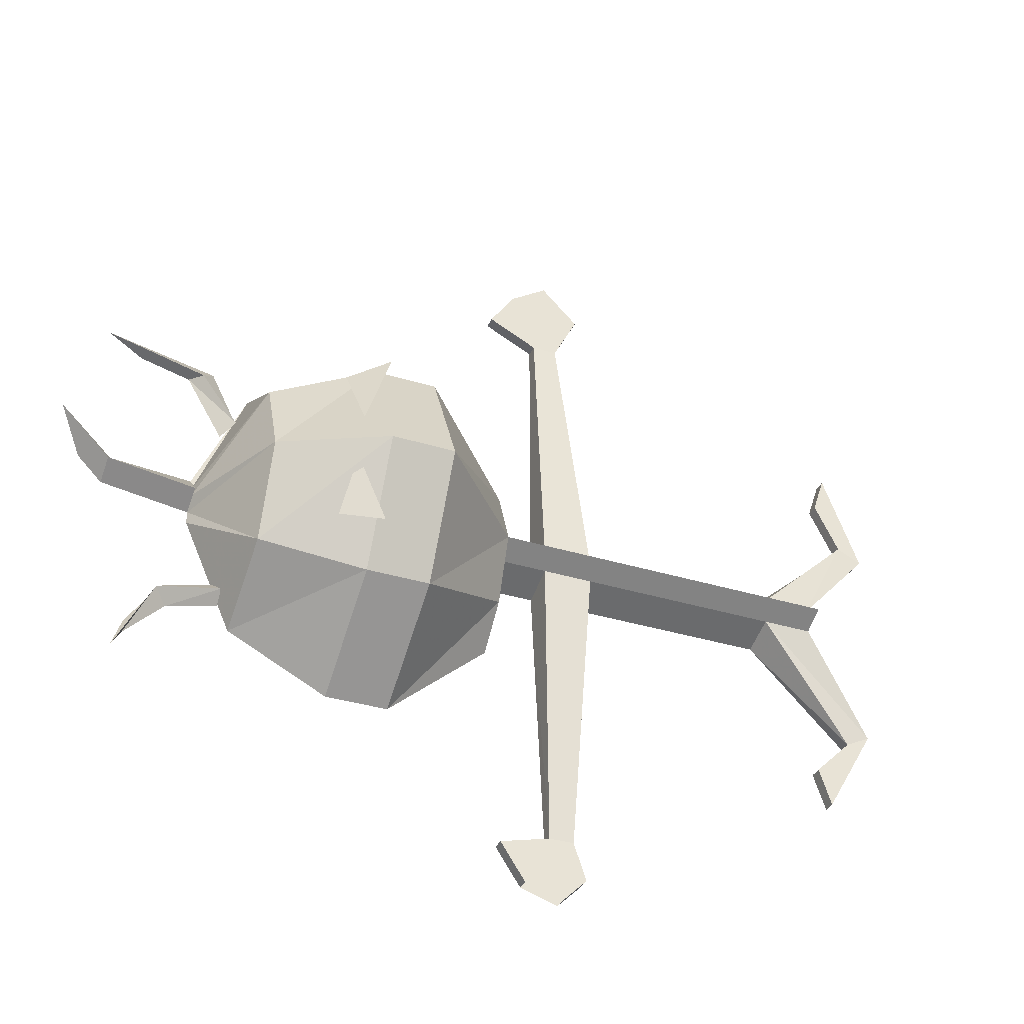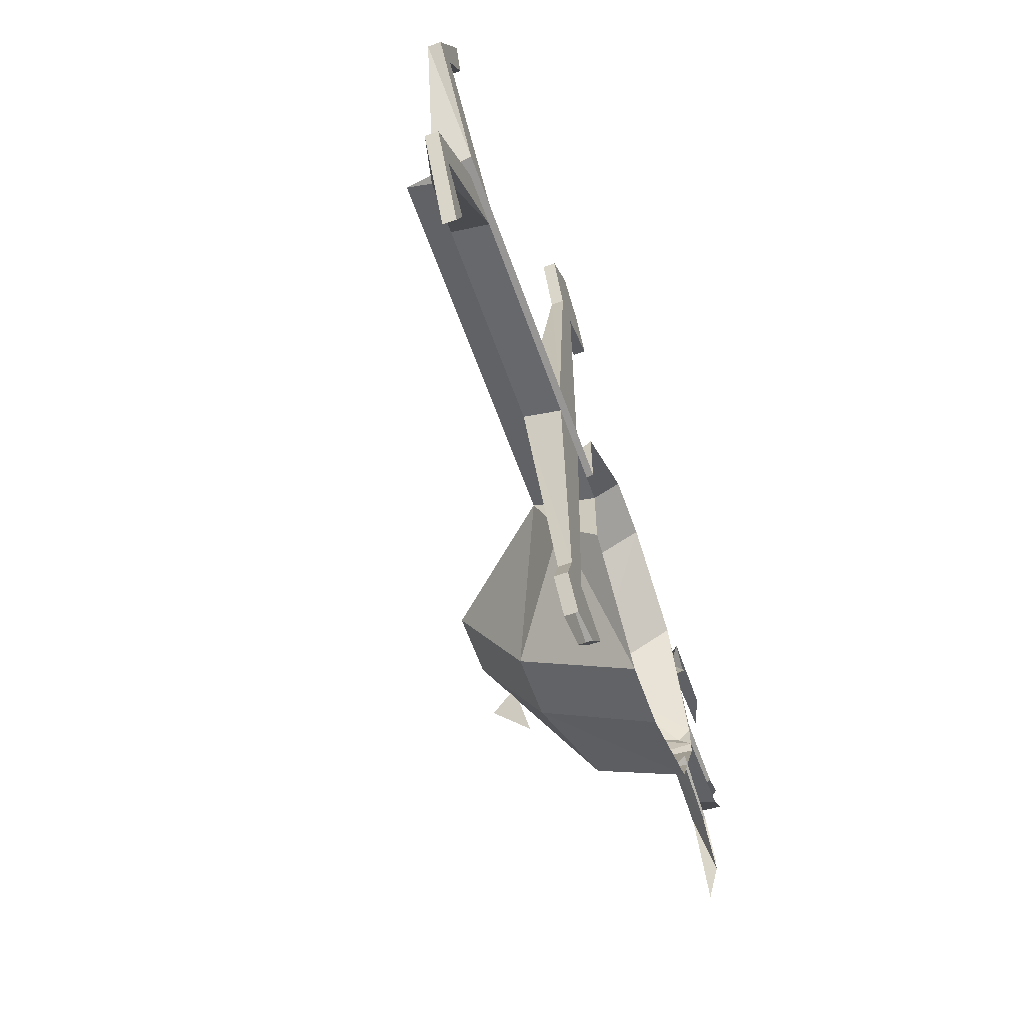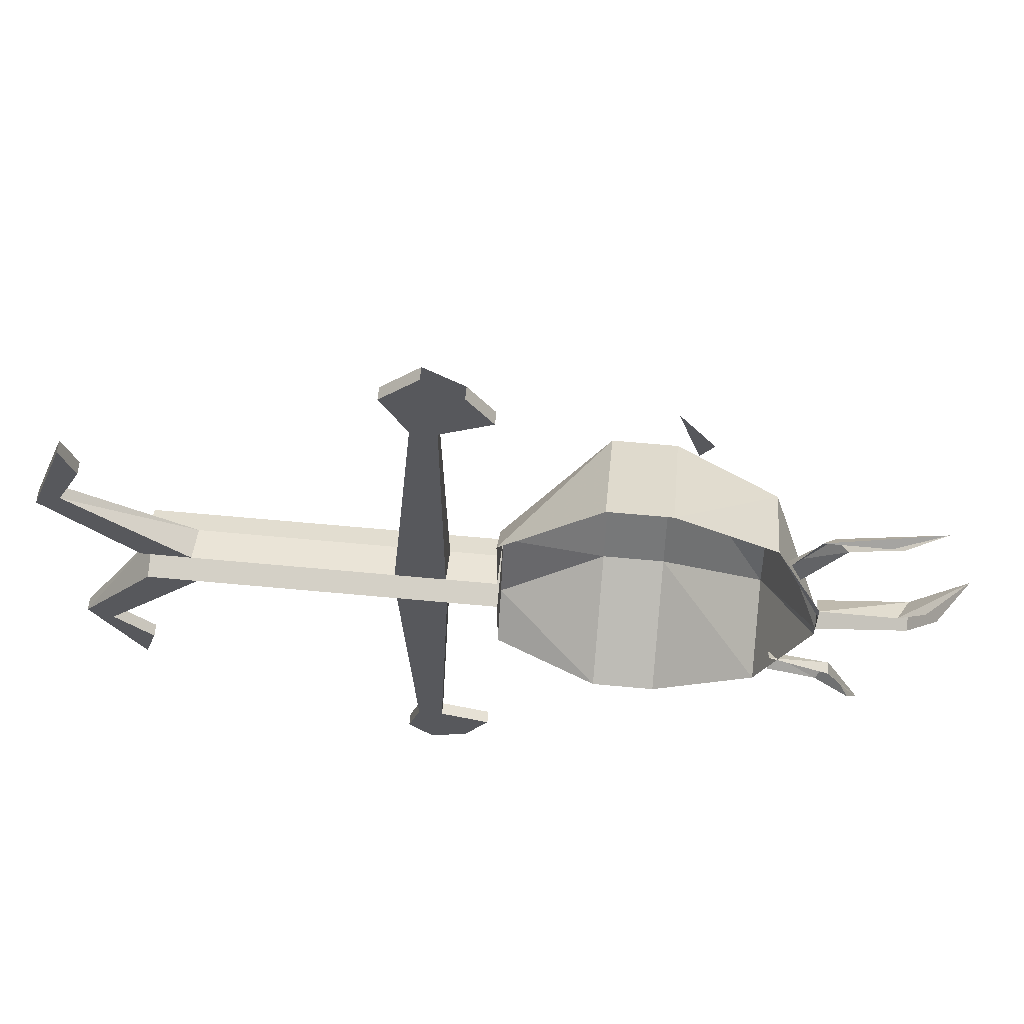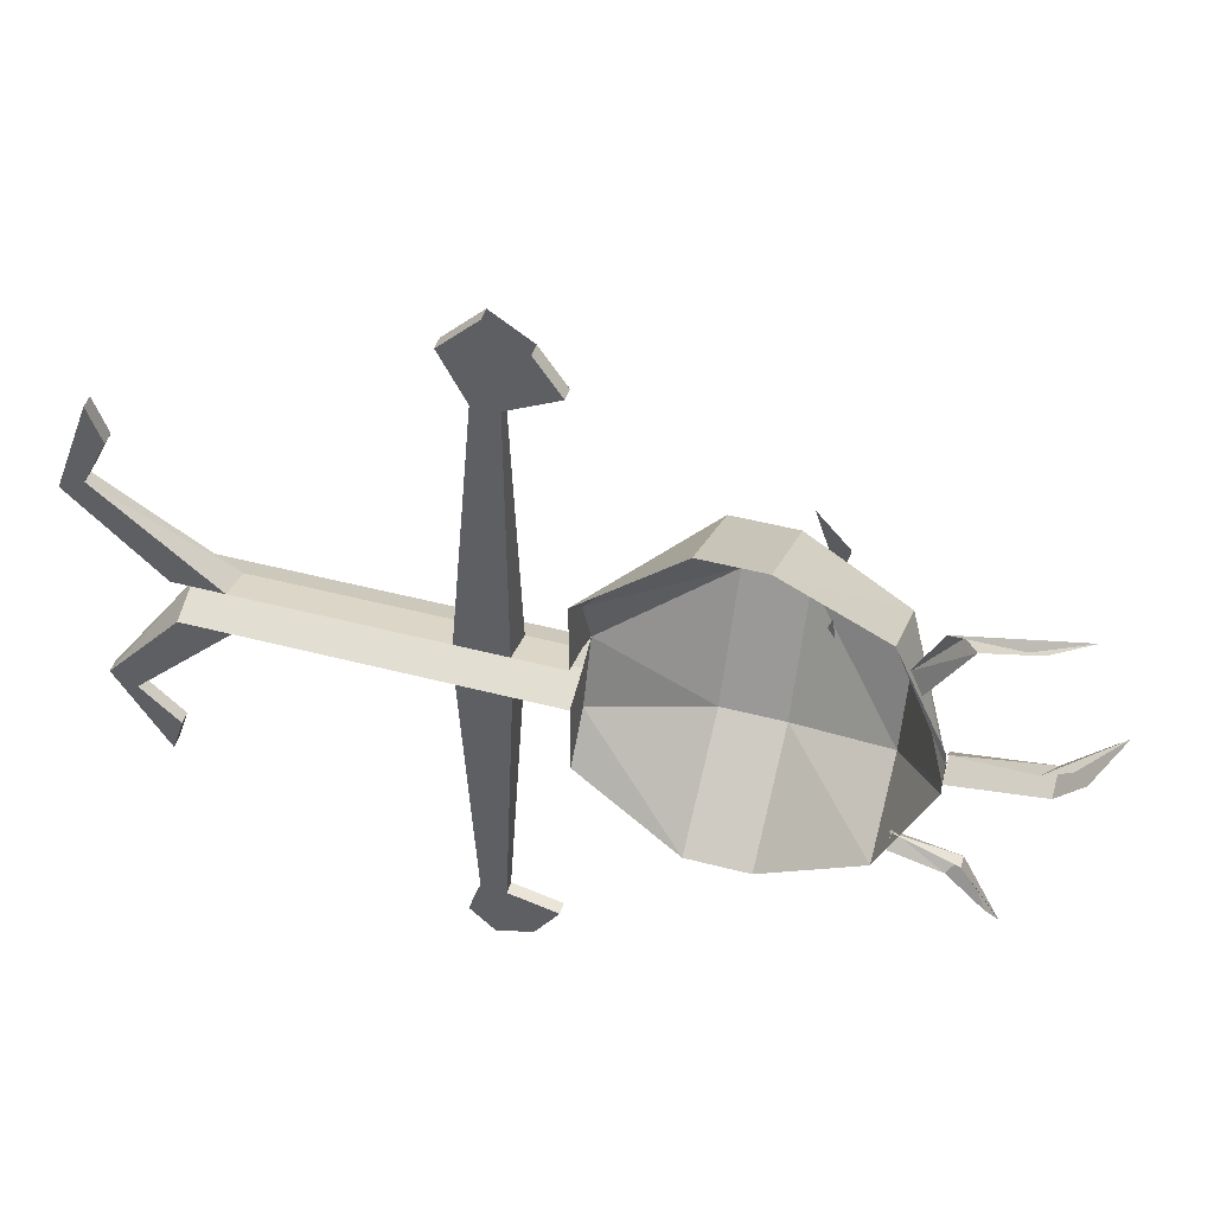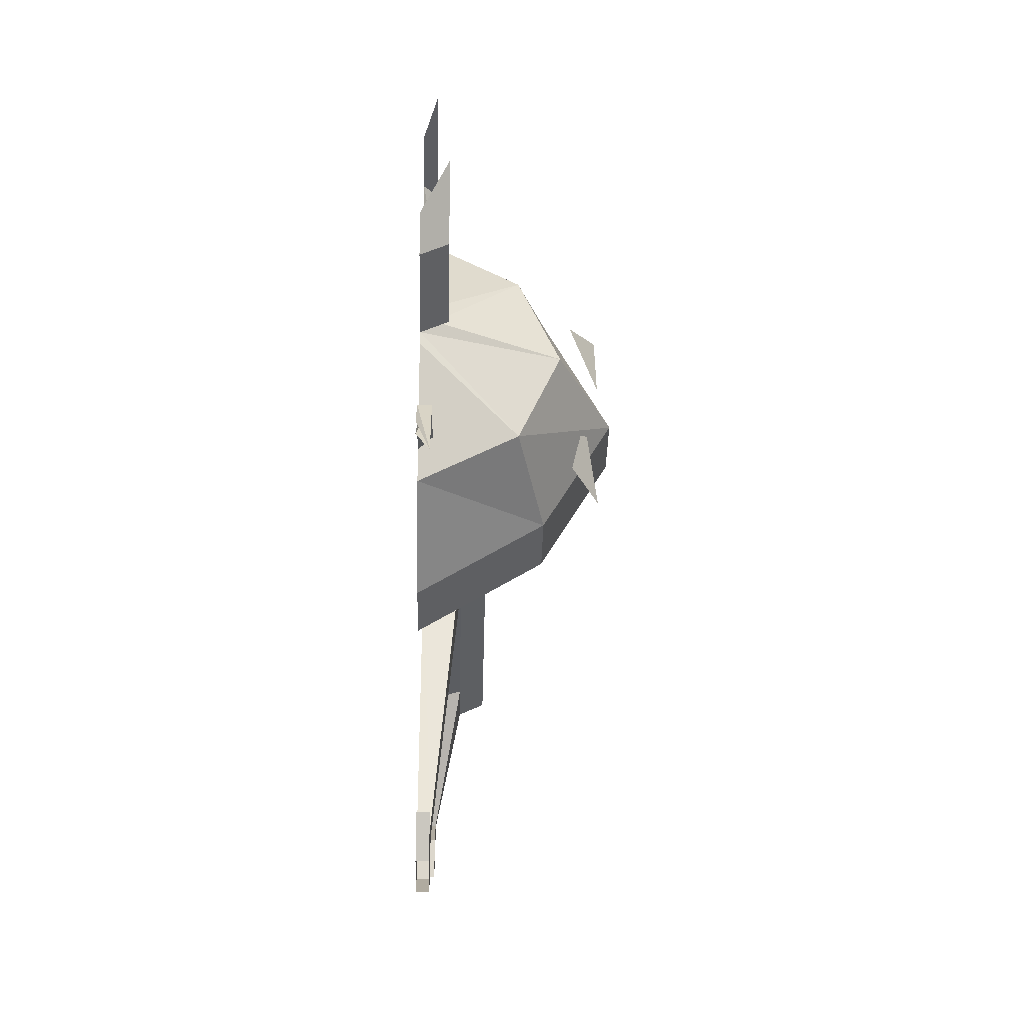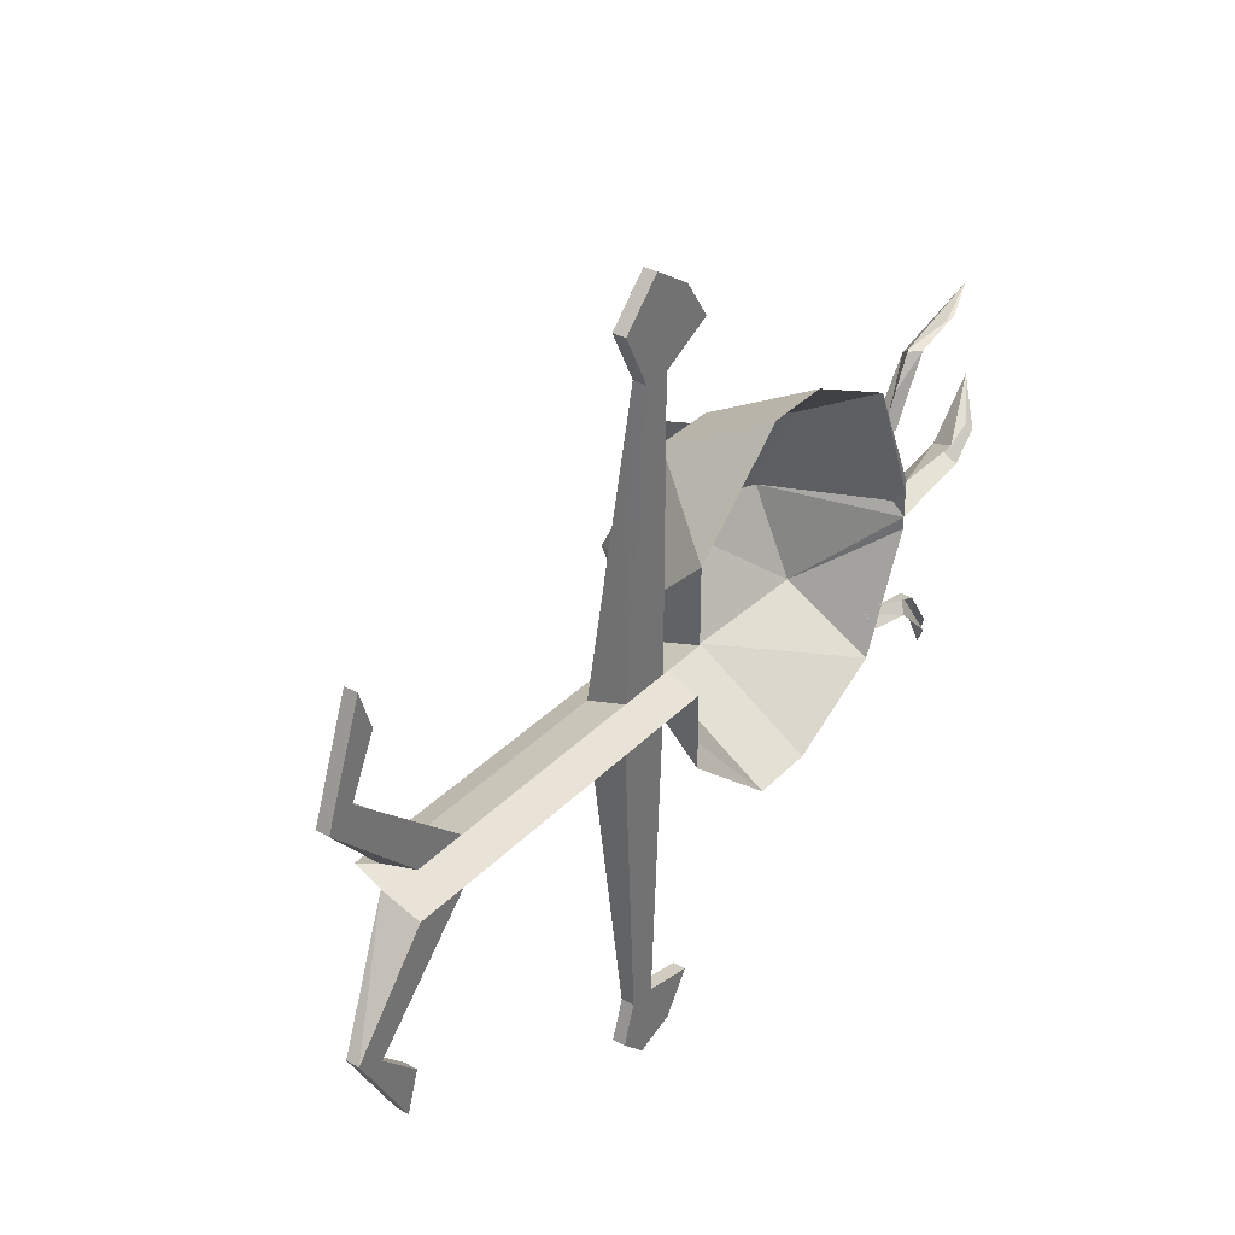
<metadata>
{"format":"obj","ext":"obj","renderer":"f3d","projection":"perspective","resolution":1024,"background":"white","views":[{"elev":-35.7,"azim":157.9,"up":"+Z"},{"elev":-62.0,"azim":-70.3,"up":"+Z"},{"elev":61.2,"azim":5.5,"up":"+Z"},{"elev":47.3,"azim":16.5,"up":"+Z"},{"elev":-35.3,"azim":88.7,"up":"+Z"},{"elev":34.7,"azim":-53.1,"up":"+Z"}]}
</metadata>
<code>
v -0.0625 0.007812 0.2188
v 0 0.007812 0.2031
v -0.01562 0.007812 0.2266
v -0.03906 0.007812 0.2422
v -0.0625 0 0.2188
v -0.04688 0 0.1875
v -0.04688 0.007812 0.1875
v -0.03125 0.007812 0.1875
v 0 0 0.2031
v -0.01562 0 0.2266
v -0.03906 0 0.2422
v -0.03125 0 0.1875
v -0.03125 0 0.01562
v -0.0625 0 0.01562
v -0.03125 0.02344 0.007812
v 0 0.02344 0.007812
v 0 0 0.01562
v 0 0.02344 0.03906
v 0 0 0.0625
v 0.0625 0.07031 0.07812
v 0.0625 0 0.1172
v 0.1016 0.07031 0.07812
v 0.1016 0 0.1172
v 0.1641 0.05469 0.05469
v 0.1641 0 0.08594
v 0.1953 0 0.007812
v 0.1953 0 0.01562
v 0.1953 0 -0.007812
v 0.1953 0 0
v 0.1953 0.007812 0
v 0.1641 0.07812 0
v 0.1641 0.05469 -0.05469
v 0.1953 0 -0.01562
v -0.0625 0.02344 0.007812
v -0.1875 0 0.01562
v -0.1875 0.02344 0.007812
v -0.0625 0.03906 0
v -0.03125 0.03906 0
v 0 0.03906 0
v 0.0625 0.1094 0
v 0.1016 0.1094 0
v -0.03125 0.02344 -0.007812
v -0.0625 0.02344 -0.007812
v -0.05469 0.007812 -0.1875
v -0.03906 0.007812 -0.1875
v -0.03125 0 -0.01562
v 0 0 -0.01562
v 0 0.02344 -0.007812
v -0.0625 0 -0.01562
v -0.1875 0.02344 -0.007812
v -0.1875 0 -0.01562
v -0.2188 0.02344 -0.007812
v -0.2188 0 -0.01562
v -0.03906 0 -0.1875
v -0.05469 0 -0.1875
v -0.0625 0 -0.2109
v -0.0625 0.007812 -0.2109
v -0.007812 0 -0.1953
v -0.02344 0 -0.2188
v -0.04688 0 -0.2266
v -0.04688 0.007812 -0.2266
v -0.007812 0.007812 -0.1953
v -0.02344 0.007812 -0.2188
v -0.1875 0.03906 0
v -0.2188 0.02344 0.007812
v -0.2188 0.03906 0
v -0.2656 0.007812 -0.07031
v -0.25 0.007812 -0.07812
v -0.25 0 -0.07812
v -0.2656 0 -0.07031
v -0.2344 0 -0.125
v -0.2344 0.007812 -0.125
v -0.2266 0 -0.1016
v -0.2266 0.007812 -0.1016
v -0.2188 0 0.01562
v -0.2734 0.007812 0.07031
v -0.2734 0 0.07031
v -0.2578 0 0.07812
v -0.2578 0.007812 0.07812
v -0.2422 0.007812 0.1094
v -0.25 0.007812 0.1328
v -0.25 0 0.1328
v -0.2422 0 0.1094
v 0 0.02344 -0.03906
v 0.0625 0.07031 -0.07031
v 0.1016 0.07031 -0.07031
v 0 0 -0.0625
v 0.0625 0 -0.1172
v 0.1016 0 -0.1172
v 0.1641 0 -0.08594
v 0.1953 0.007812 0.09375
v 0.1875 0 0.1016
v 0.1719 0 0.07031
v 0.1719 0.007812 0.0625
v 0.2031 0 0.09375
v 0.2344 0 0.1016
v 0.2578 0.007812 0.1094
v 0.2266 0 0.1016
v 0.1797 0 0.05469
v 0.2109 0.007812 -0.07031
v 0.2109 0 -0.07031
v 0.1719 0 -0.05469
v 0.1719 0.007812 -0.0625
v 0.2031 0 -0.07812
v 0.2266 0 -0.1016
v 0.2344 0.007812 -0.1172
v 0.2266 0 -0.09375
v 0.1719 0 -0.07031
v 0.25 0.01562 0.007812
v 0.2422 0 0.01562
v 0.1953 0.01562 0
v 0.25 0 0
v 0.2656 0 0.01562
v 0.2812 0.01562 0.03906
v 0.2578 0 0.02344
v 0.125 0.08594 -0.04688
v 0.1172 0.09375 -0.007812
v 0.1016 0.1016 -0.05469
v 0.1016 0.1016 0.0625
v 0.1172 0.1016 0.01562
v 0.125 0.08594 0.05469
f 1 2 3
f 1 3 4
f 1 4 5
f 1 5 6
f 1 6 7
f 1 7 2
f 2 7 8
f 2 8 9
f 2 9 10
f 2 10 3
f 9 5 11
f 9 11 10
f 5 4 11
f 5 9 12
f 5 12 6
f 6 12 13
f 6 13 14
f 6 14 7
f 6 7 12
f 12 7 8
f 12 8 15
f 12 15 13
f 13 15 14
f 13 14 15
f 13 15 16
f 13 16 17
f 17 16 18
f 17 18 19
f 19 18 20
f 19 20 21
f 21 20 22
f 21 22 23
f 23 22 24
f 23 24 25
f 25 24 26
f 25 26 27
f 27 26 28
f 27 28 26
f 26 28 29
f 28 26 30
f 28 30 31
f 28 31 32
f 28 32 33
f 28 33 28
f 28 28 30
f 9 8 12
f 34 15 8
f 34 8 7
f 34 7 14
f 34 14 15
f 34 15 14
f 34 14 35
f 34 35 36
f 34 36 37
f 34 37 38
f 34 38 15
f 15 38 39
f 15 39 16
f 16 39 18
f 18 39 40
f 18 40 20
f 20 40 41
f 20 41 22
f 22 41 31
f 22 31 24
f 24 31 30
f 24 30 26
f 42 43 44
f 42 44 45
f 42 45 46
f 42 46 47
f 42 47 48
f 42 48 38
f 42 38 37
f 42 37 43
f 42 43 46
f 46 43 49
f 49 43 50
f 49 50 51
f 51 50 52
f 51 52 53
f 49 46 54
f 49 54 55
f 49 55 43
f 43 55 44
f 44 55 56
f 44 56 57
f 44 57 45
f 44 45 54
f 44 54 55
f 55 54 58
f 55 58 56
f 56 58 59
f 56 59 60
f 56 60 57
f 57 60 61
f 57 61 62
f 57 62 45
f 45 62 54
f 45 54 46
f 62 61 63
f 62 63 58
f 62 58 54
f 58 63 59
f 64 50 43
f 64 43 37
f 64 37 36
f 64 36 65
f 64 65 66
f 64 66 50
f 50 66 52
f 50 52 67
f 50 67 68
f 50 68 51
f 51 68 69
f 51 69 53
f 53 69 70
f 53 70 52
f 52 70 67
f 67 70 71
f 67 71 72
f 67 72 68
f 67 68 69
f 67 69 70
f 70 69 73
f 70 73 71
f 71 73 74
f 71 74 72
f 72 74 68
f 68 74 69
f 69 74 73
f 75 65 36
f 75 36 35
f 75 35 36
f 75 36 65
f 75 65 76
f 75 76 77
f 75 77 35
f 35 77 78
f 35 78 36
f 36 78 79
f 36 79 65
f 65 79 76
f 76 79 78
f 76 78 77
f 76 77 79
f 76 79 80
f 76 80 81
f 76 81 77
f 77 81 82
f 77 82 78
f 77 78 79
f 79 78 83
f 79 83 80
f 80 83 81
f 81 83 82
f 82 83 78
f 38 48 39
f 39 48 84
f 39 84 85
f 39 85 40
f 40 85 86
f 40 86 41
f 41 86 32
f 41 32 31
f 48 47 87
f 48 87 84
f 84 87 88
f 84 88 85
f 85 88 89
f 85 89 86
f 86 89 90
f 86 90 32
f 32 90 33
f 91 92 93
f 91 93 94
f 91 94 95
f 91 95 96
f 91 96 97
f 91 97 92
f 92 97 98
f 95 94 99
f 100 101 102
f 100 102 103
f 100 103 104
f 100 104 105
f 100 105 106
f 100 106 101
f 101 106 107
f 104 103 108
f 109 110 27
f 109 27 111
f 109 111 112
f 109 112 113
f 109 113 114
f 109 114 110
f 110 114 115
f 112 111 28
f 116 117 118
f 119 120 121

</code>
